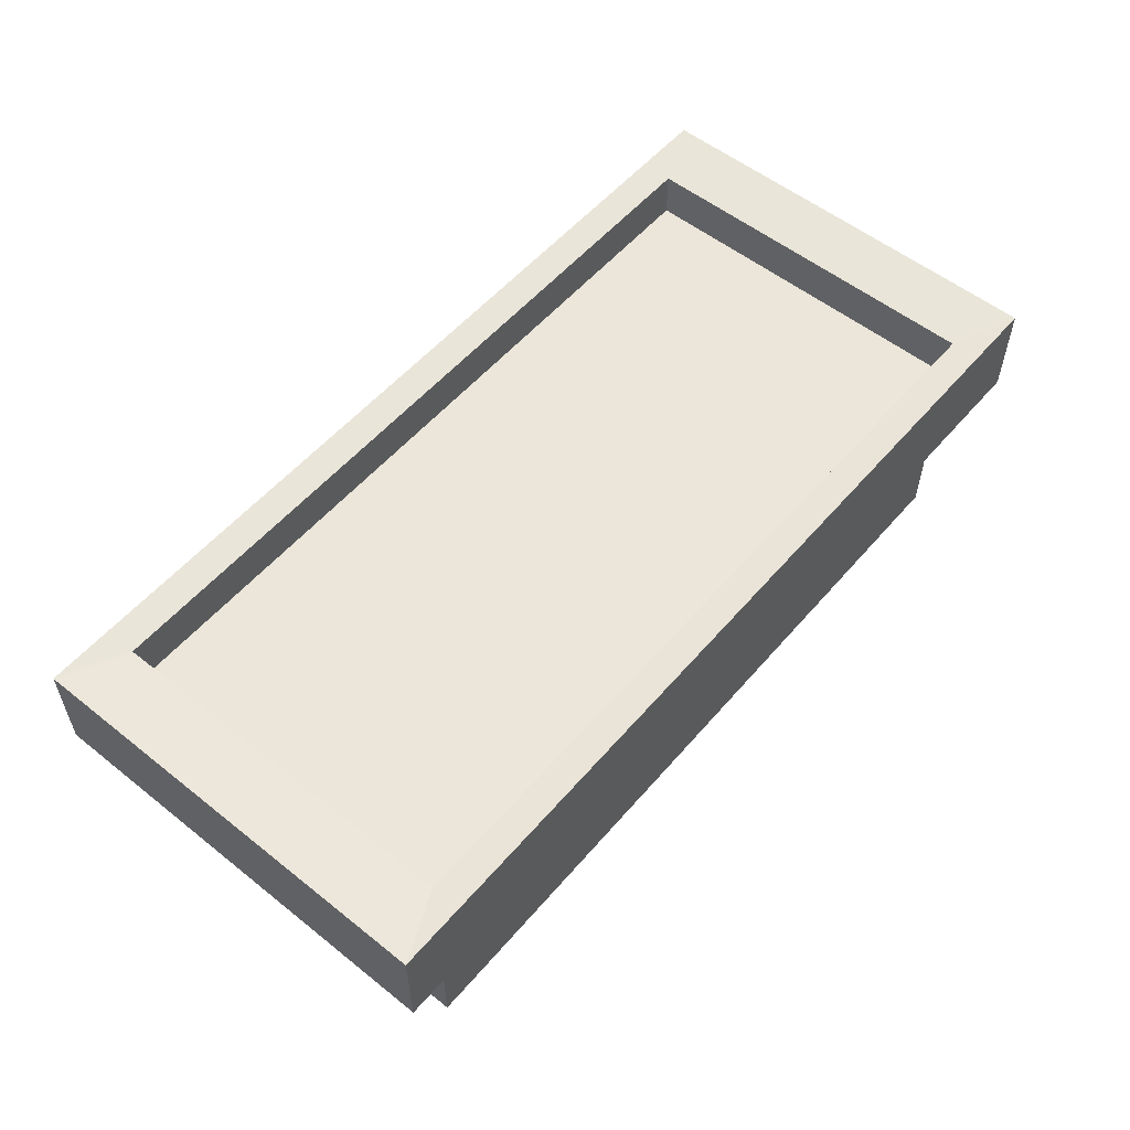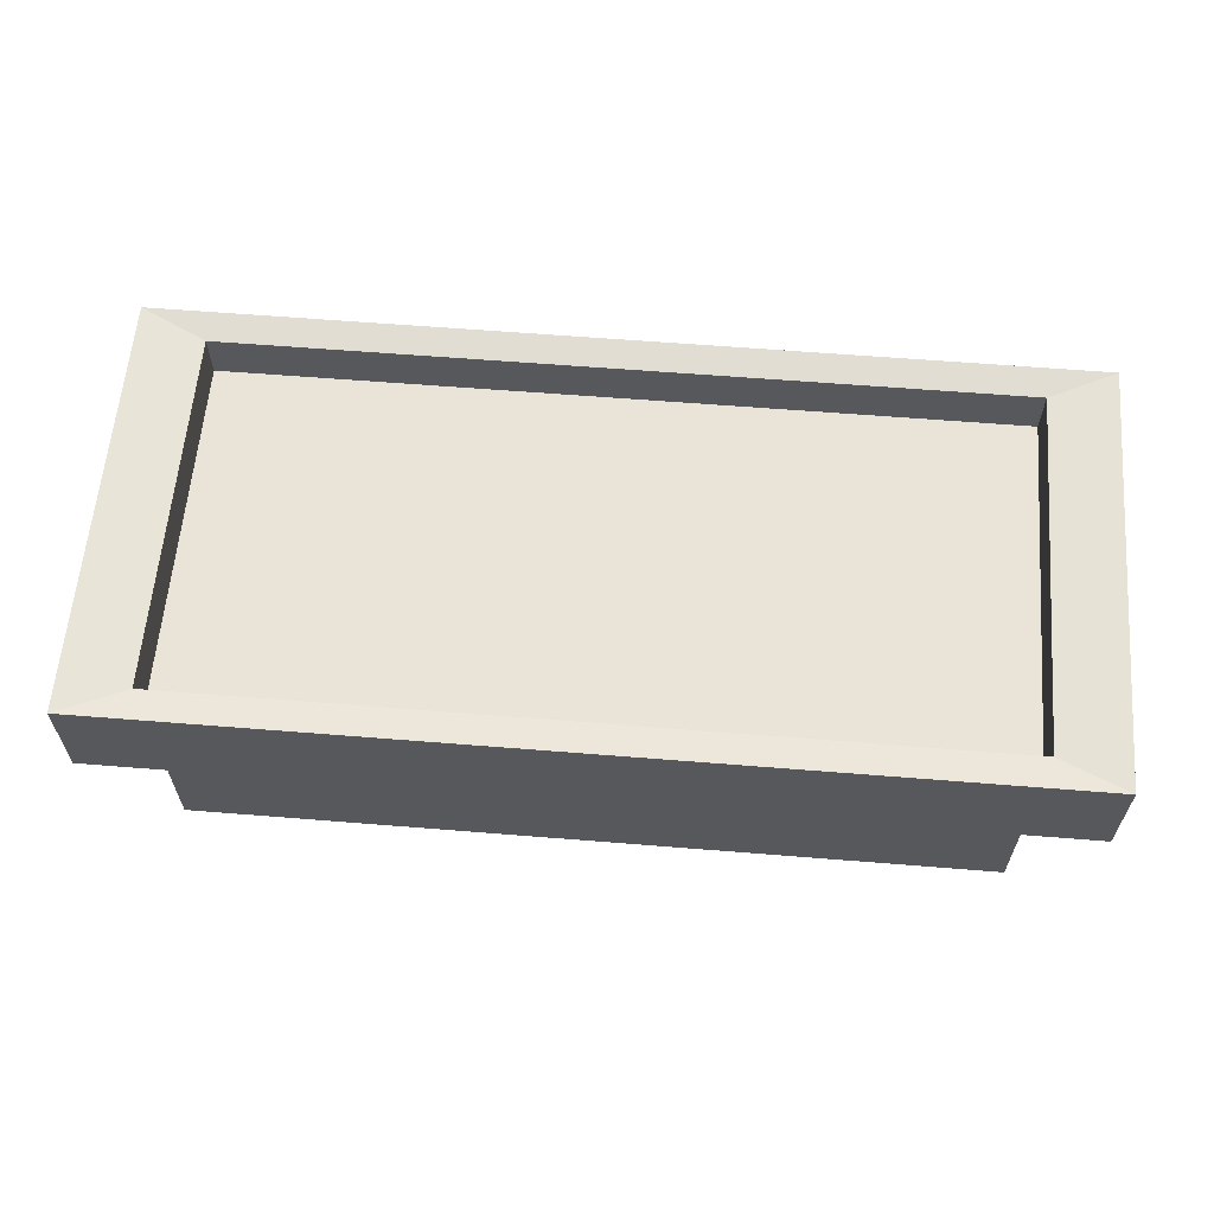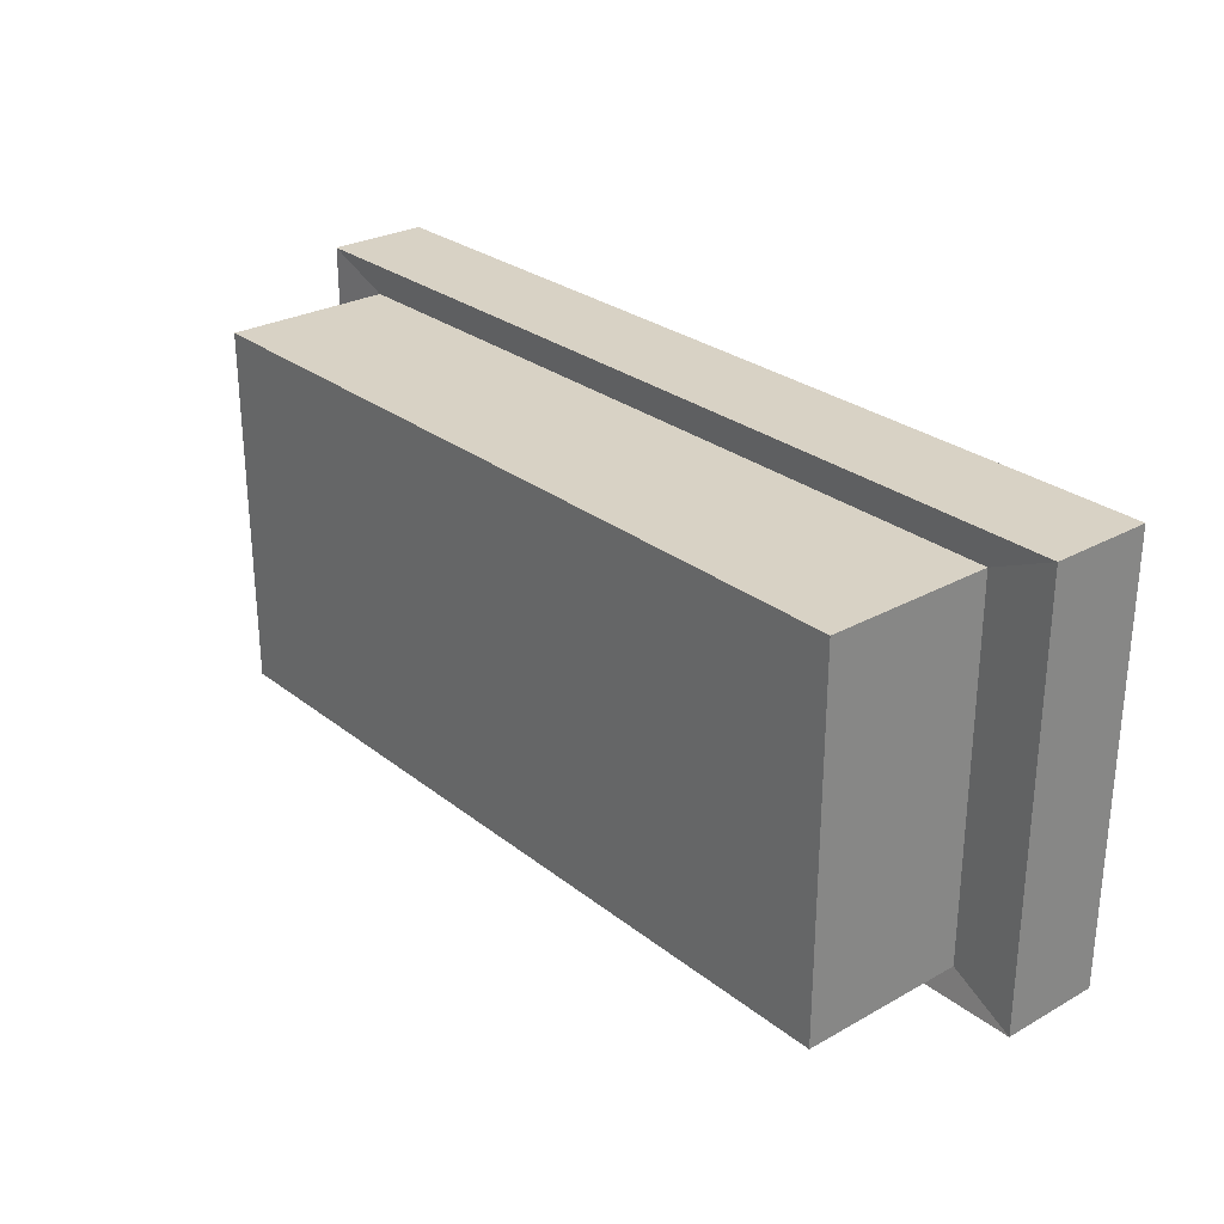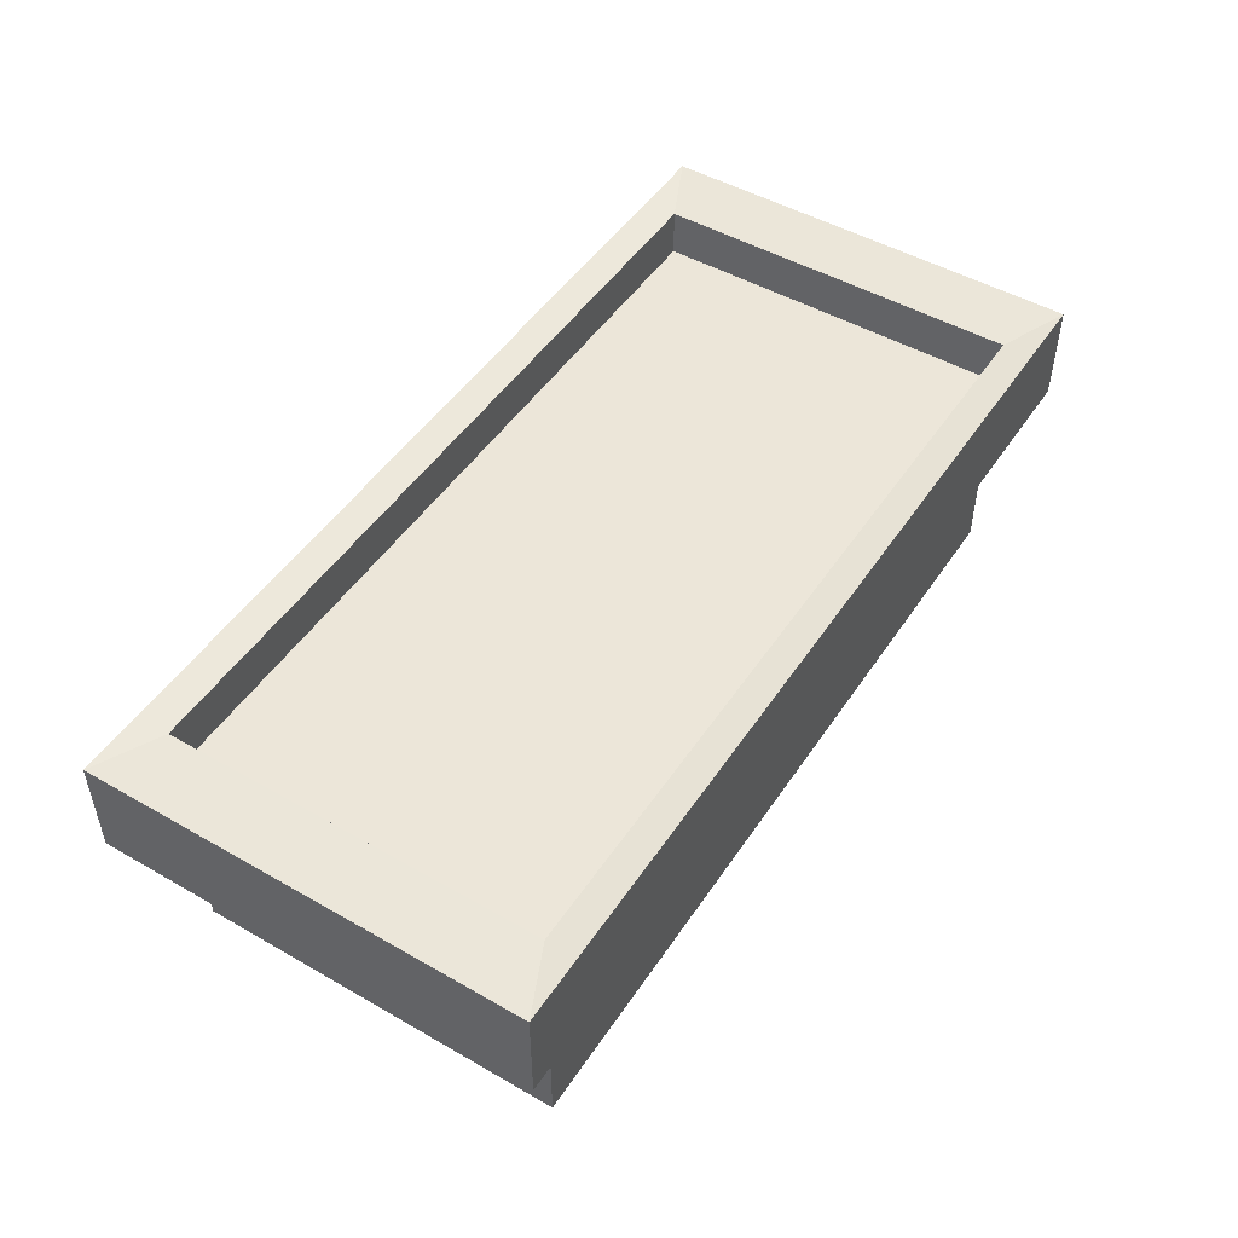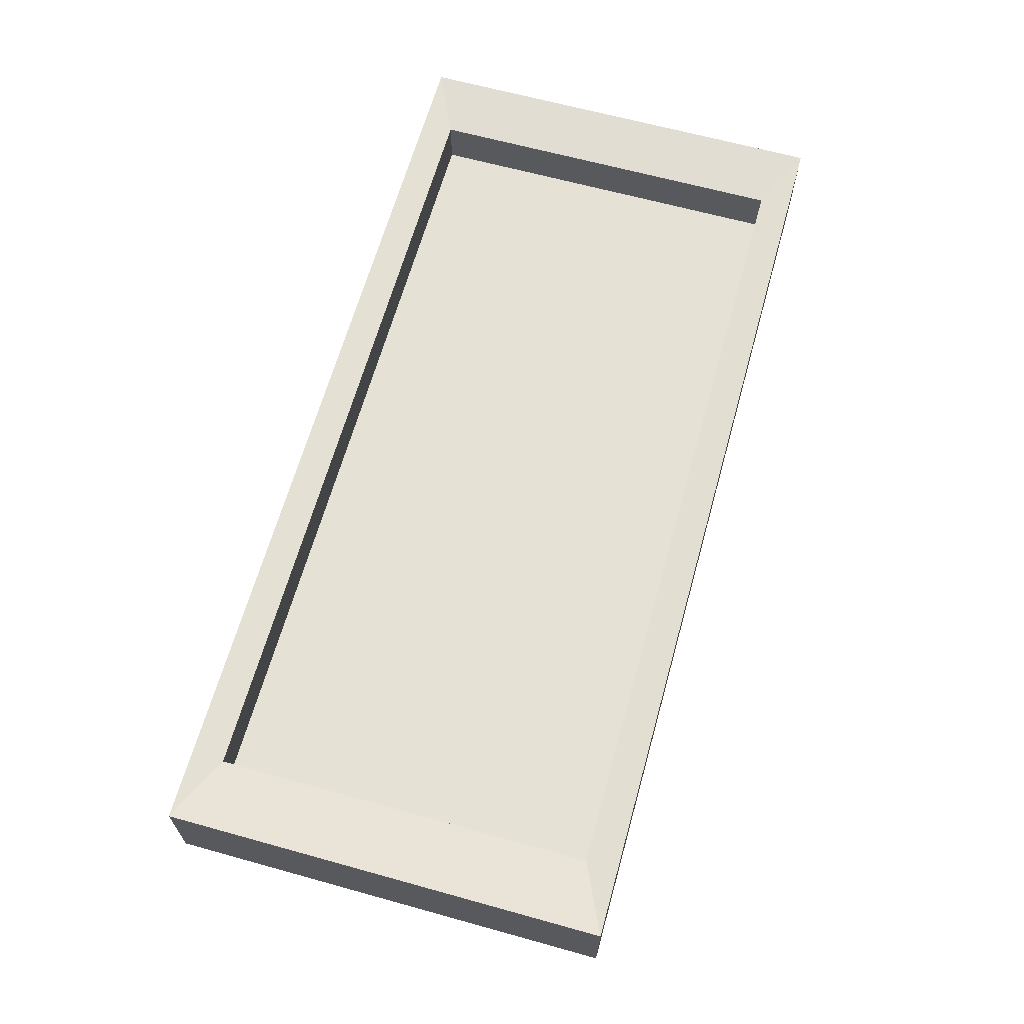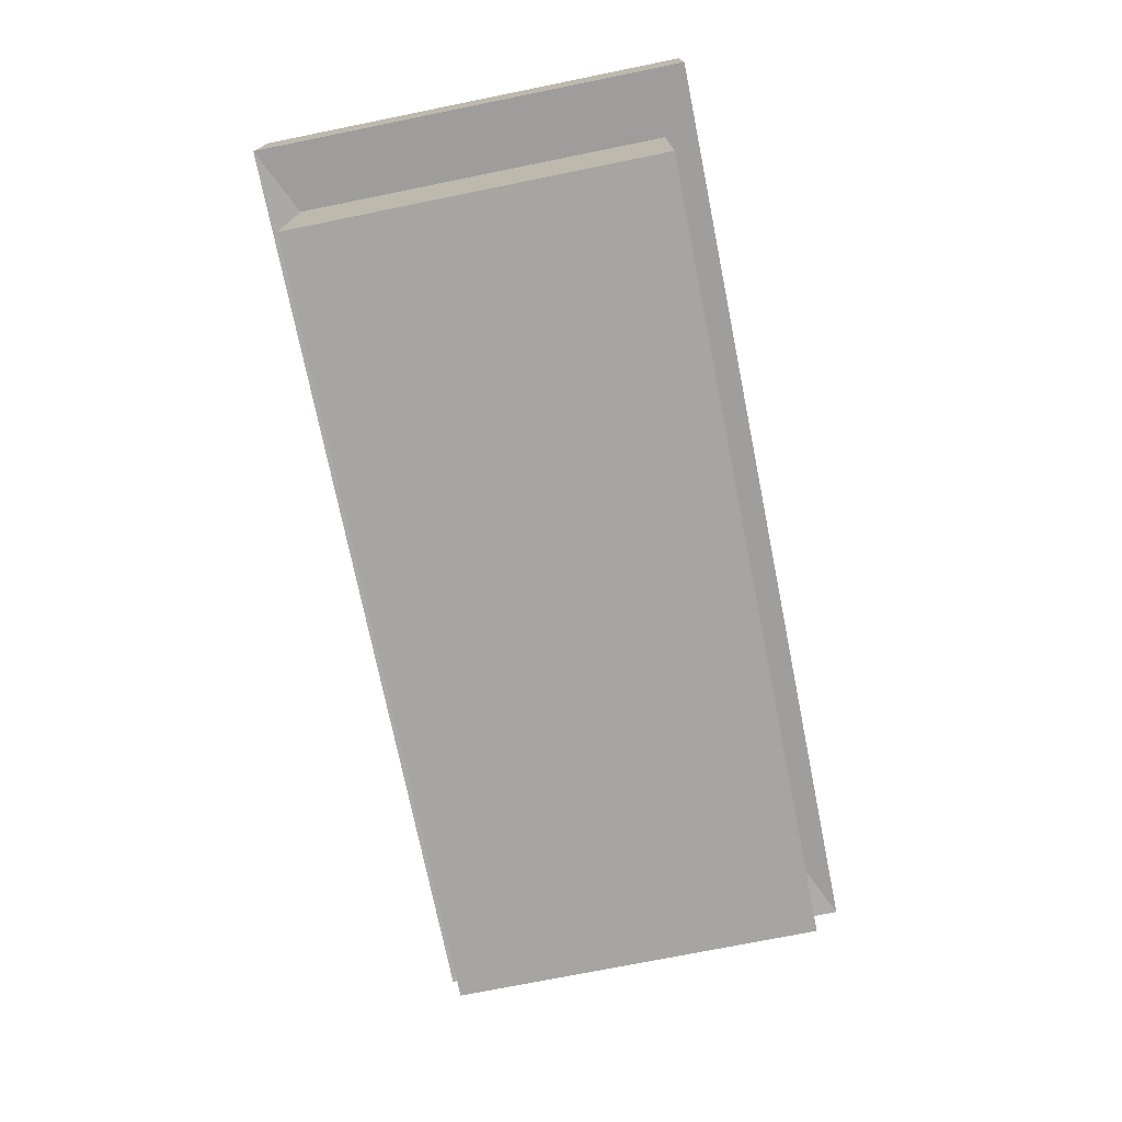
<metadata>
{"format":"obj","ext":"obj","renderer":"f3d","projection":"perspective","resolution":1024,"background":"white","views":[{"elev":55.3,"azim":-50.1,"up":"+Y"},{"elev":61.1,"azim":-175.3,"up":"+Y"},{"elev":27.7,"azim":49.7,"up":"+Z"},{"elev":49.1,"azim":-57.6,"up":"+Y"},{"elev":64.8,"azim":-74.4,"up":"+Y"},{"elev":-73.8,"azim":101.4,"up":"+Y"}]}
</metadata>
<code>
g default
v -0.7991 0.05585 -5.38
v 2.918 0.05585 -5.38
v -0.7991 1.056 -5.38
v 2.918 1.056 -5.38
v -0.7991 1.056 -7.112
v 2.918 1.056 -7.112
v -0.7991 0.05585 -7.112
v 2.918 0.05585 -7.112
v -0.7991 0.8422 -5.38
v 2.918 0.8422 -5.38
v 2.918 0.8422 -7.112
v -0.7991 0.8422 -7.112
v -1.114 0.8242 -5.233
v 3.233 0.8242 -5.233
v 3.233 1.074 -5.233
v -1.114 1.074 -5.233
v -1.114 1.074 -7.259
v 3.233 1.074 -7.259
v 3.233 0.8242 -7.259
v -1.114 0.8242 -7.259
v -0.7991 1.282 -5.38
v 2.918 1.282 -5.38
v -1.114 1.3 -5.233
v 3.233 1.3 -5.233
v -0.7991 1.282 -7.112
v 2.918 1.282 -7.112
v 3.233 1.3 -7.259
v -1.114 1.3 -7.259
g pCube7
f 13 14 15 16
f 3 4 6 5
f 17 18 19 20
f 7 8 2 1
f 14 19 18 15
f 20 13 16 17
f 1 2 10 9
f 2 8 11 10
f 12 11 8 7
f 7 1 9 12
f 9 10 14 13
f 22 21 23 24
f 25 26 27 28
f 11 12 20 19
f 10 11 19 14
f 26 22 24 27
f 12 9 13 20
f 21 25 28 23
f 4 3 21 22
f 16 15 24 23
f 5 6 26 25
f 18 17 28 27
f 6 4 22 26
f 15 18 27 24
f 3 5 25 21
f 17 16 23 28

</code>
